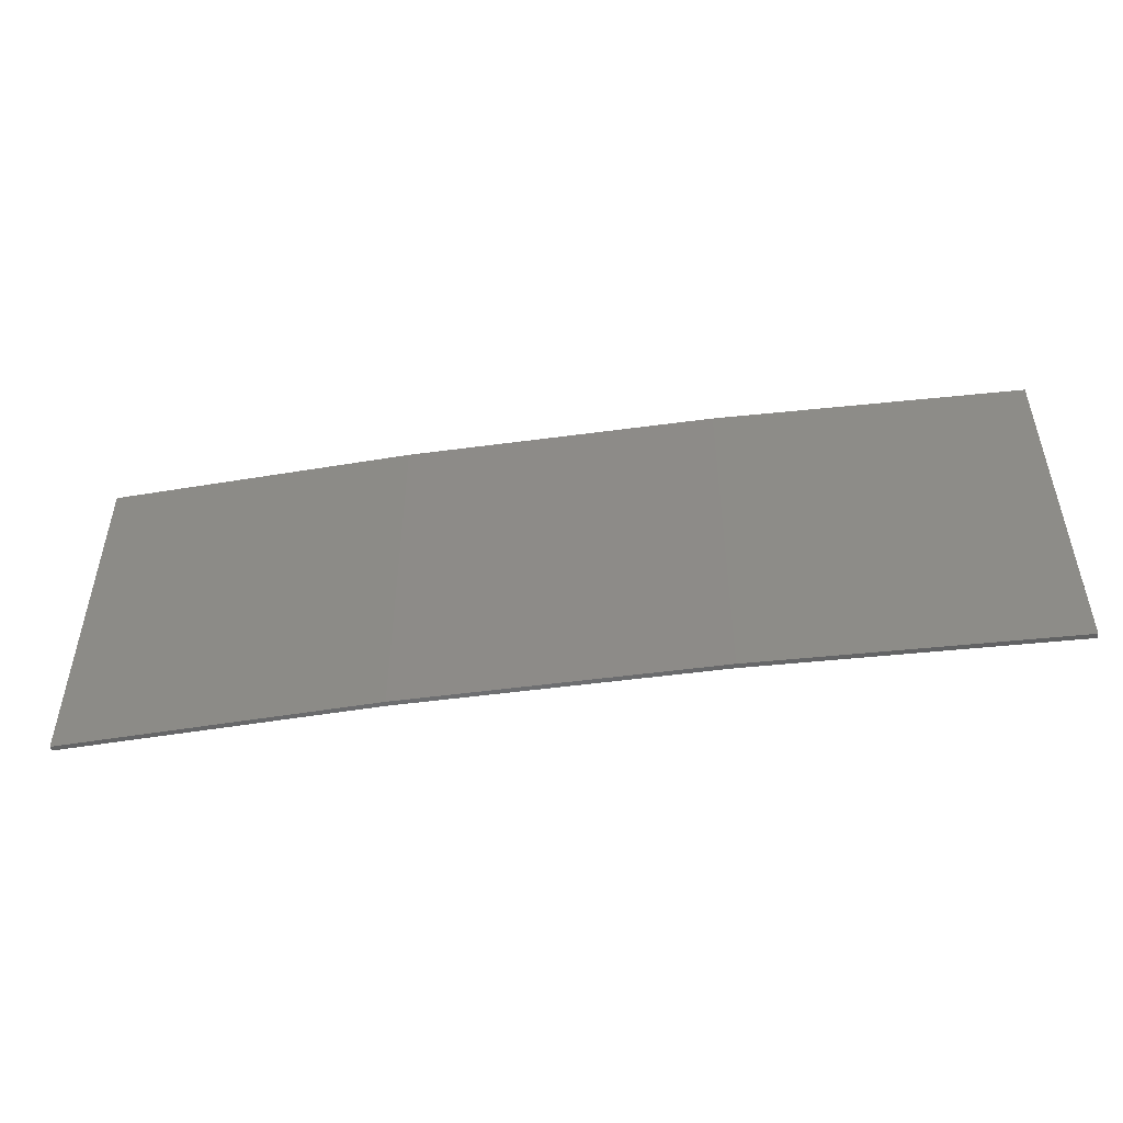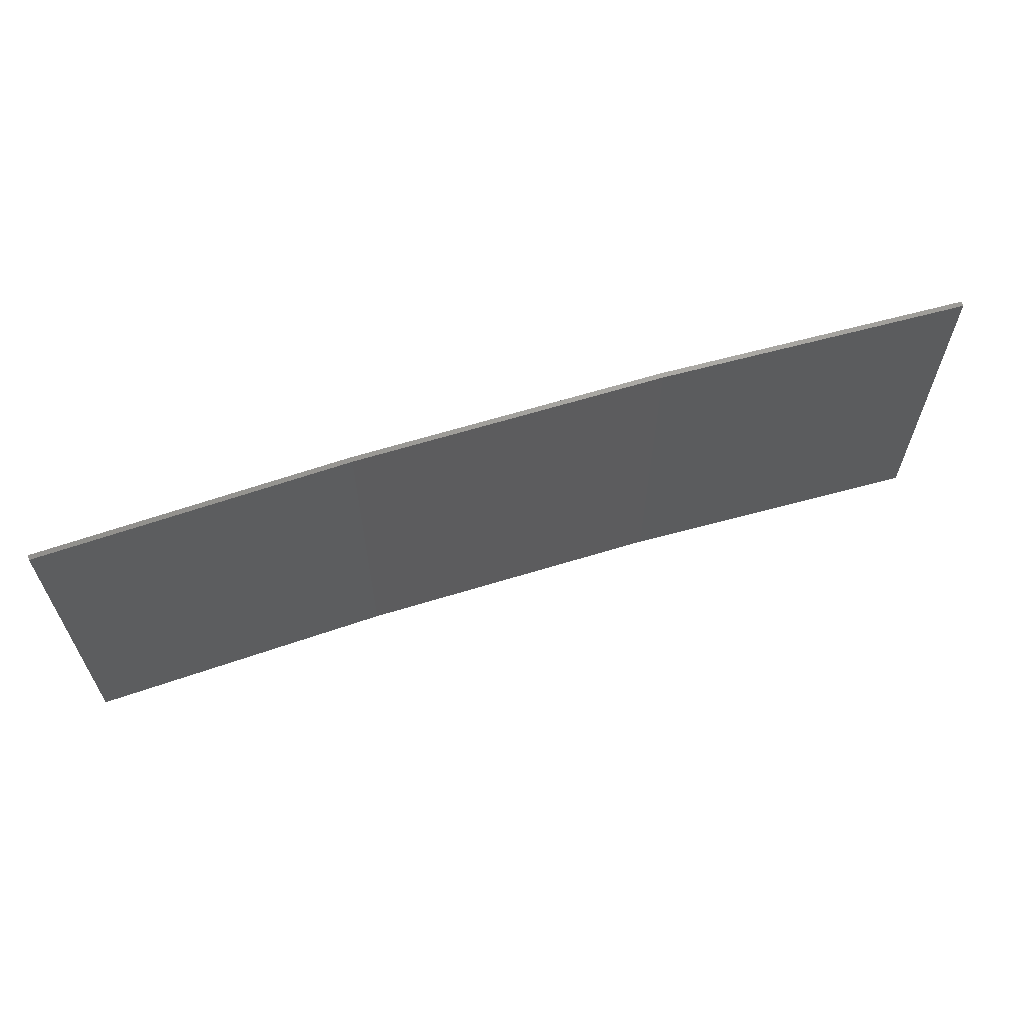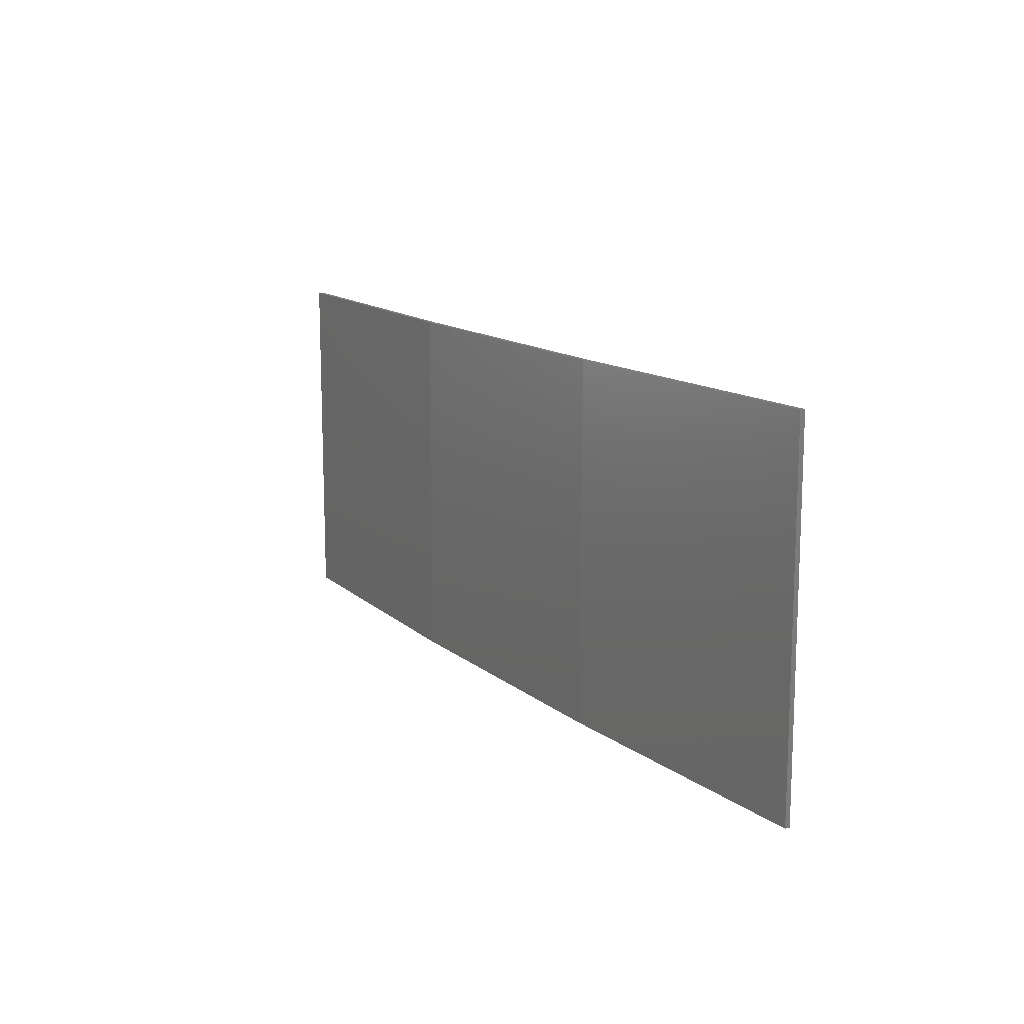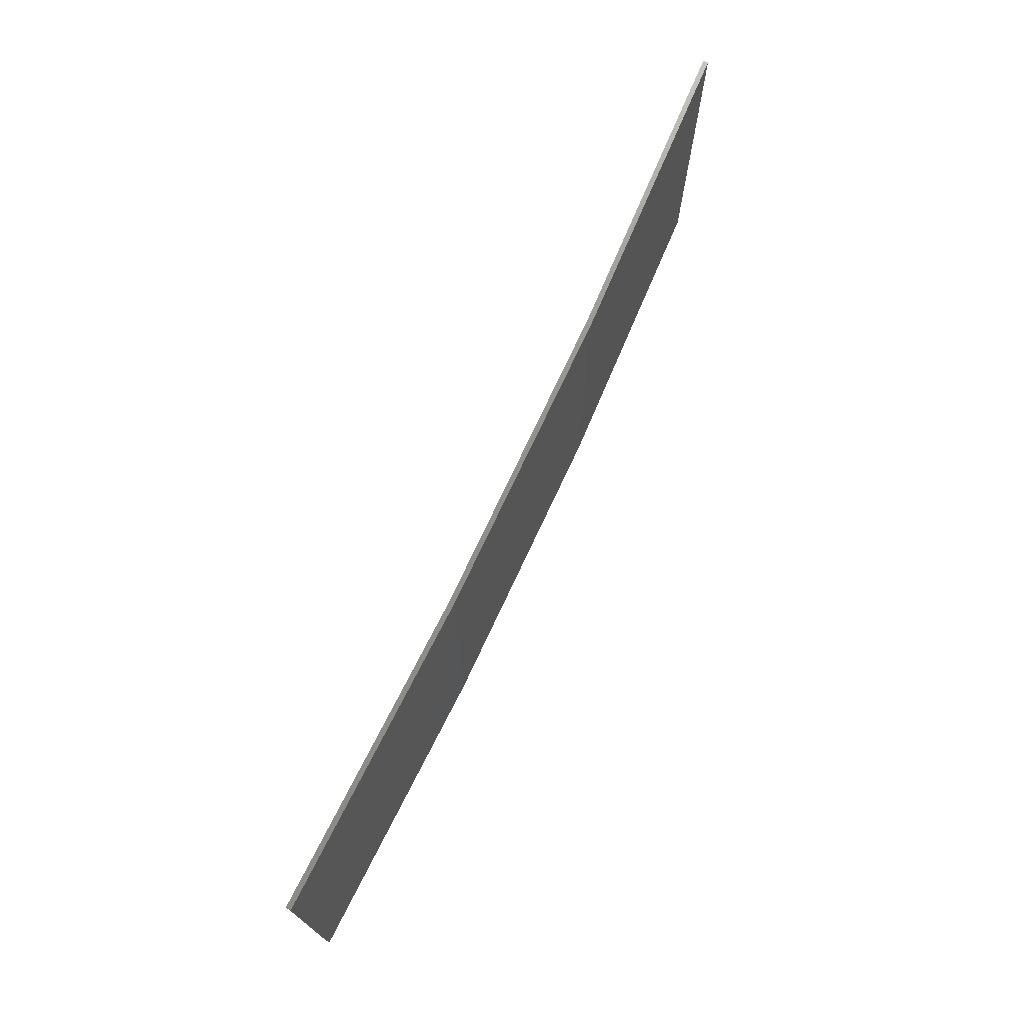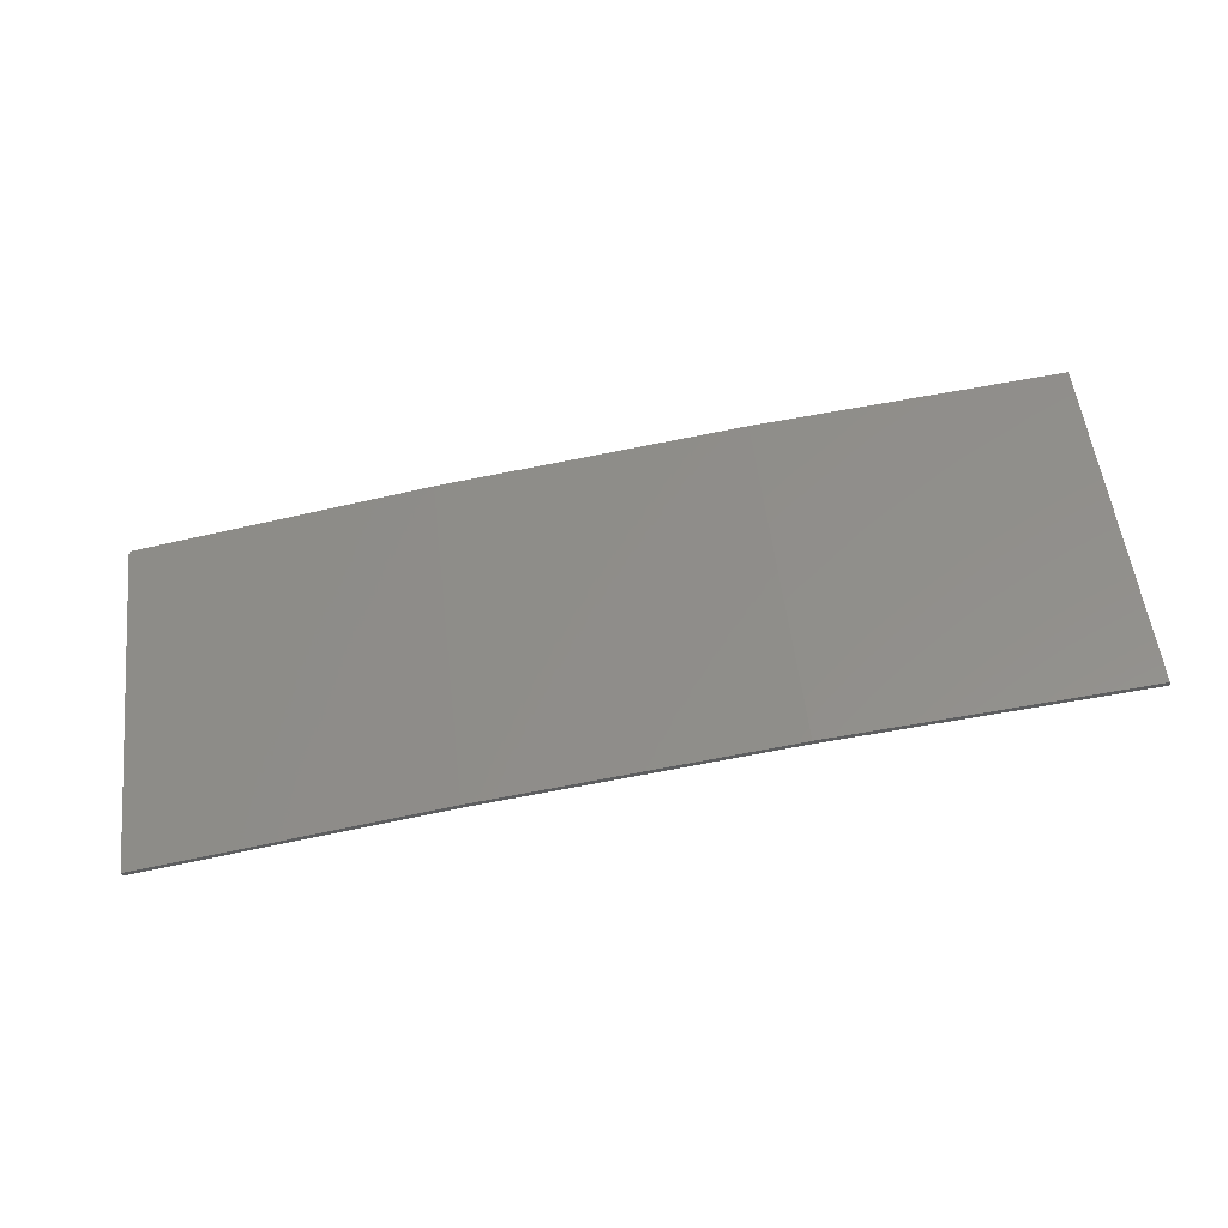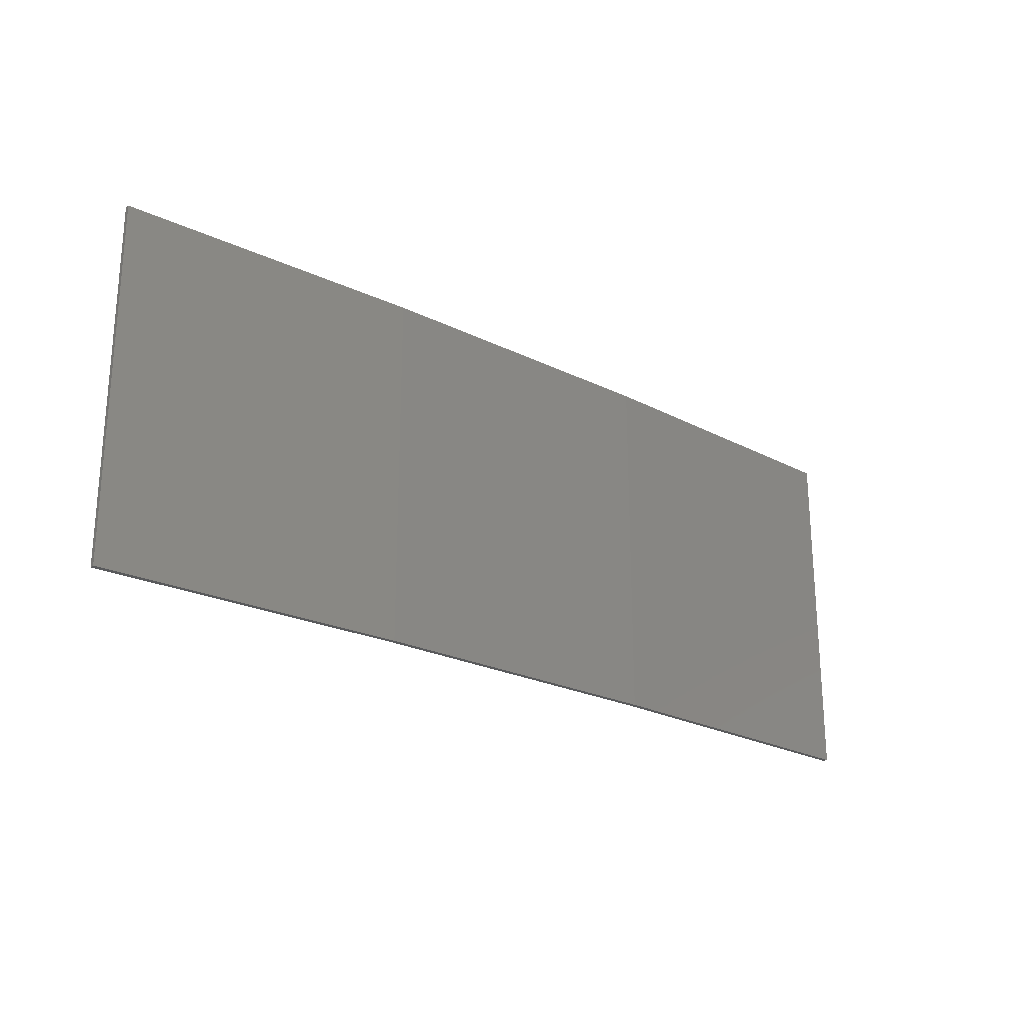
<metadata>
{"format":"stl","ext":"stl","renderer":"f3d","projection":"perspective","resolution":1024,"background":"white","views":[{"elev":-50.0,"azim":179.5,"up":"+Z"},{"elev":63.1,"azim":-26.3,"up":"+Z"},{"elev":13.4,"azim":-129.2,"up":"+Z"},{"elev":72.6,"azim":106.0,"up":"+Z"},{"elev":54.0,"azim":173.4,"up":"+Y"},{"elev":-23.7,"azim":131.5,"up":"+Z"}]}
</metadata>
<code>
# stl→obj: 16 verts, 28 faces
v 12.92 3.477 -192.1
v 9.877 3.851 -192.1
v 9.877 3.851 -188.6
v 12.92 3.477 -188.6
v 15.95 2.999 -192.1
v 15.95 2.999 -188.6
v 18.96 2.419 -192.1
v 18.96 2.419 -188.6
v 18.95 2.37 -188.6
v 18.95 2.37 -192.1
v 9.872 3.801 -188.6
v 12.91 3.427 -192.1
v 12.91 3.427 -188.6
v 9.872 3.801 -192.1
v 15.94 2.95 -192.1
v 15.94 2.95 -188.6
f 1 2 3
f 1 3 4
f 5 4 6
f 5 1 4
f 7 6 8
f 7 5 6
f 7 9 10
f 8 9 7
f 11 12 13
f 14 12 11
f 13 15 16
f 12 15 13
f 16 10 9
f 15 10 16
f 14 3 2
f 11 3 14
f 16 9 8
f 6 16 8
f 13 16 6
f 4 13 6
f 11 13 4
f 3 11 4
f 10 15 7
f 15 5 7
f 15 12 5
f 12 1 5
f 12 14 1
f 14 2 1

</code>
